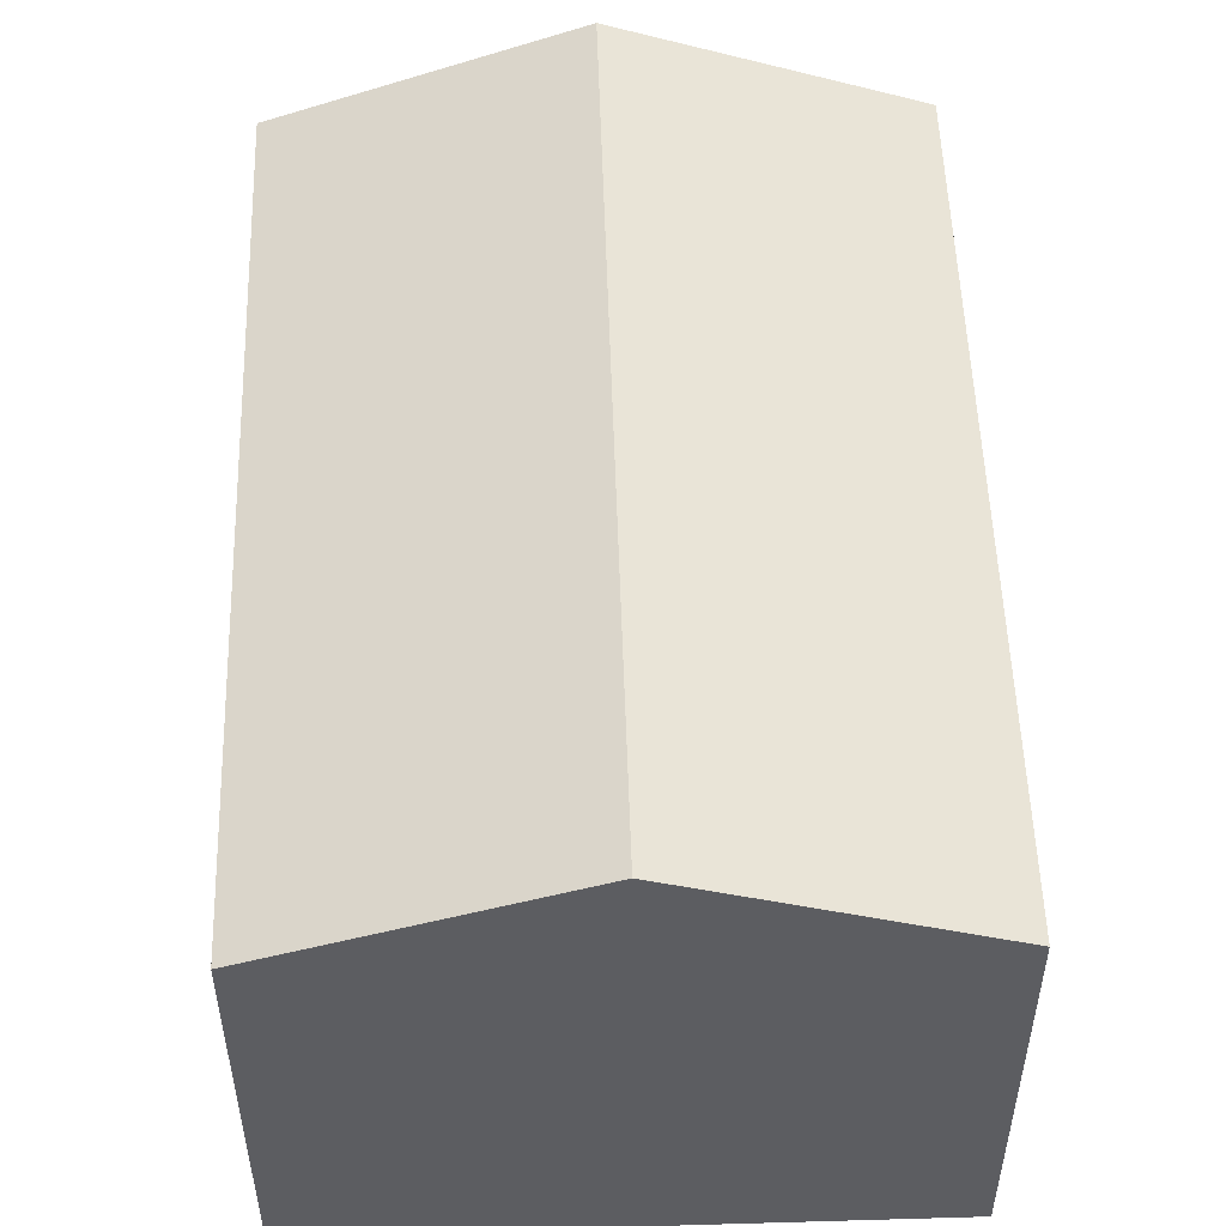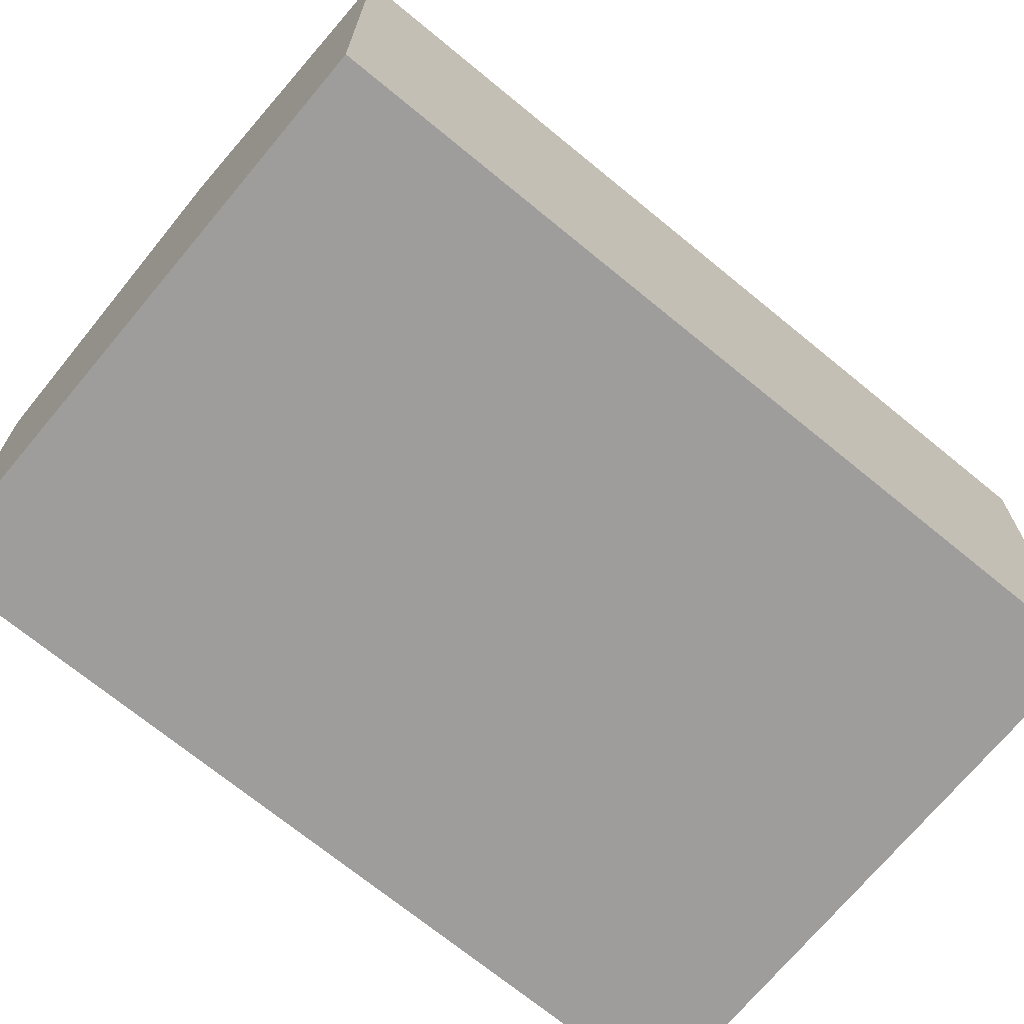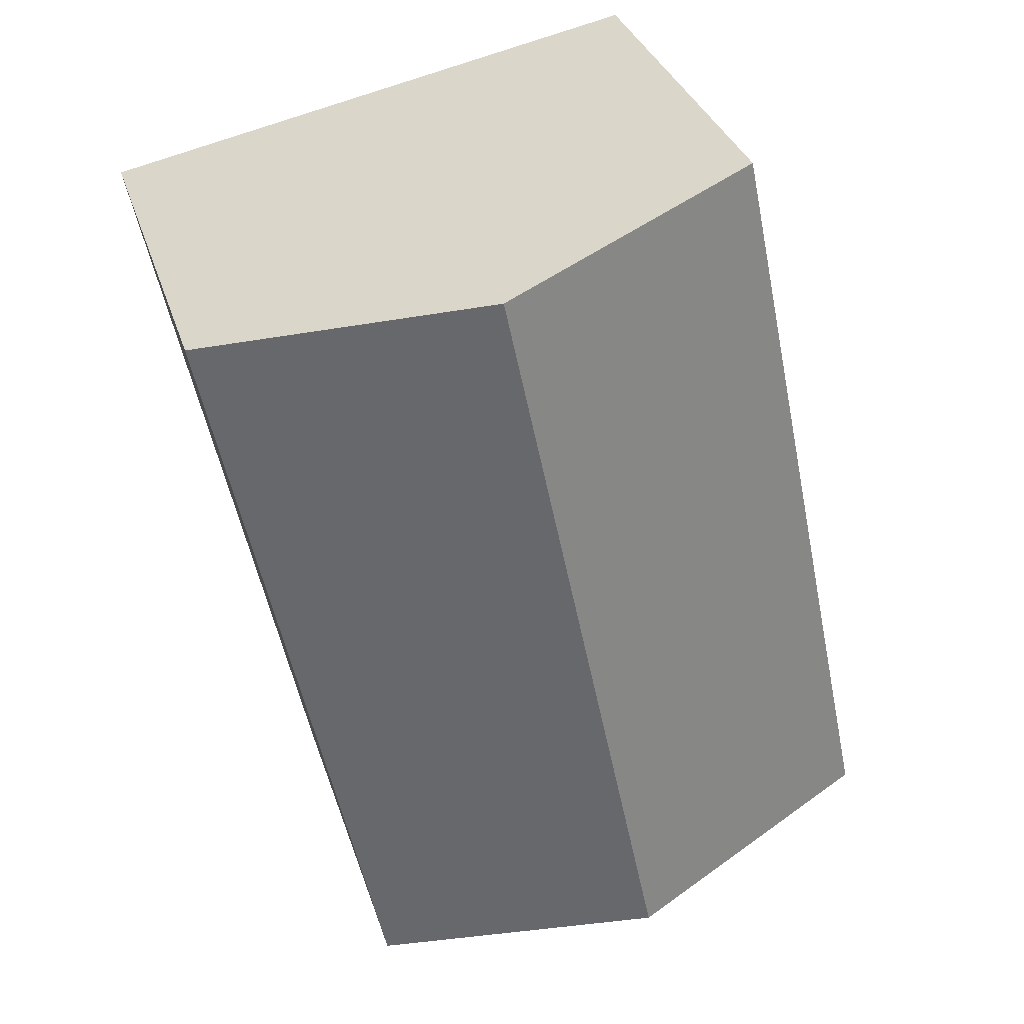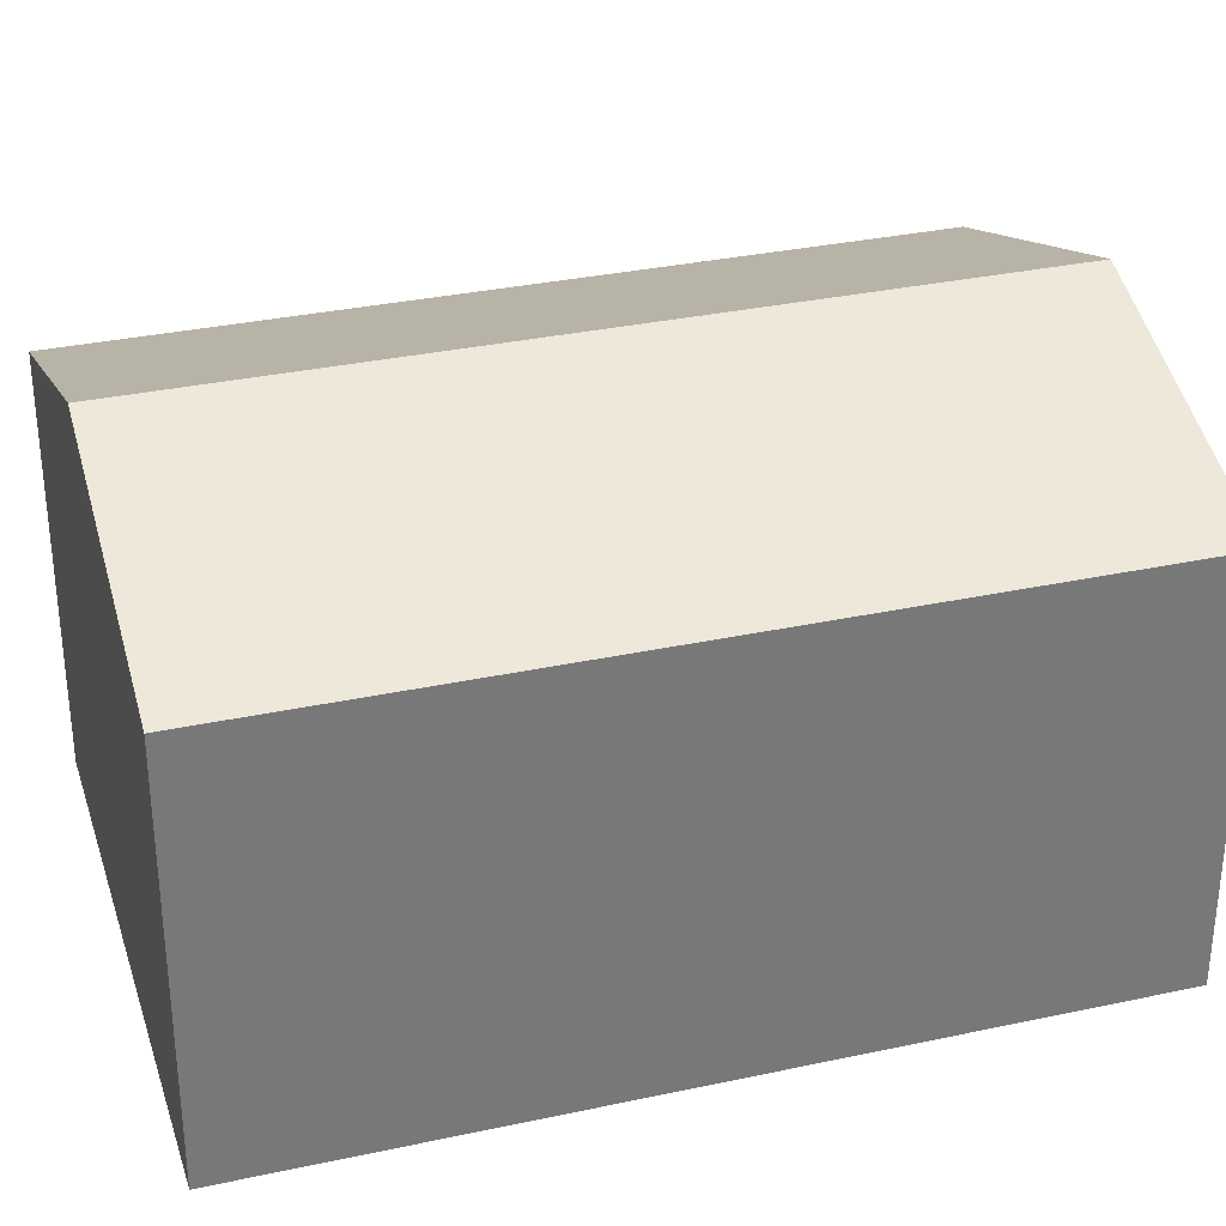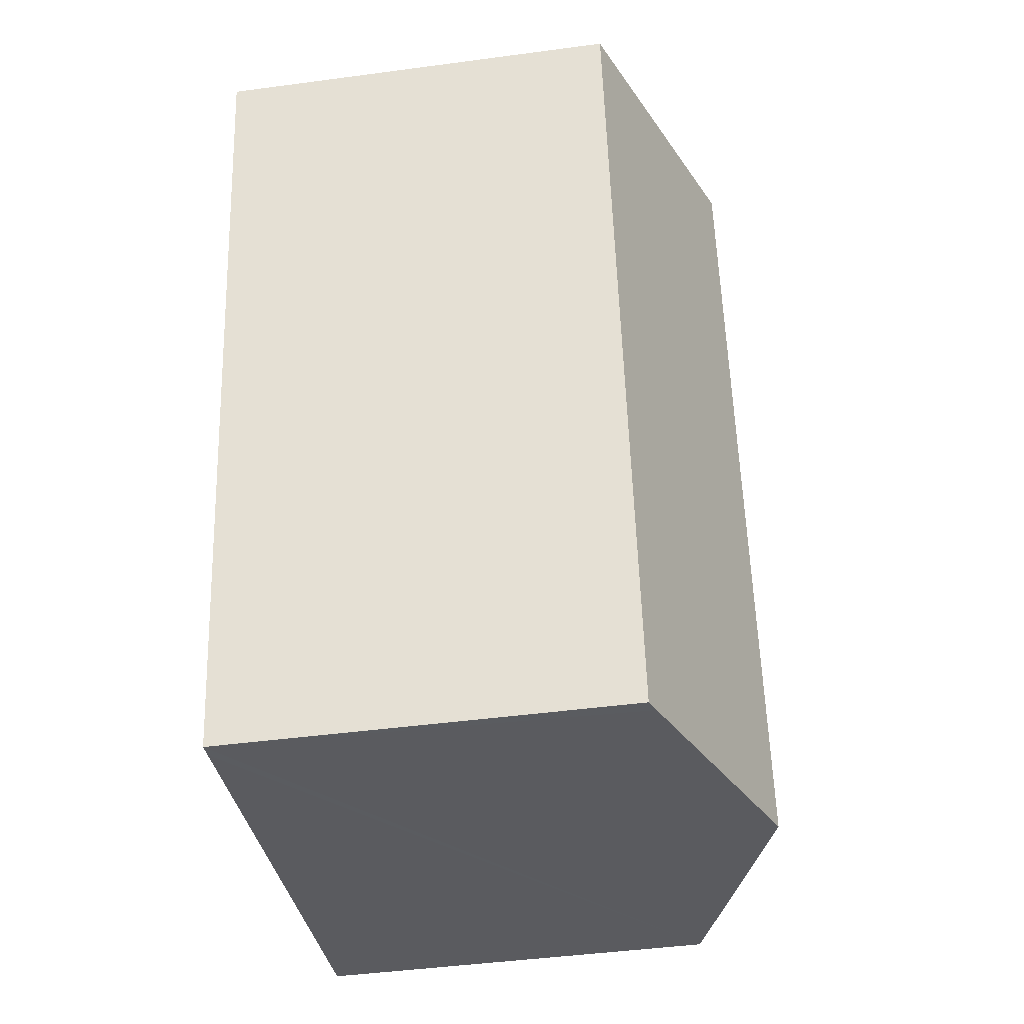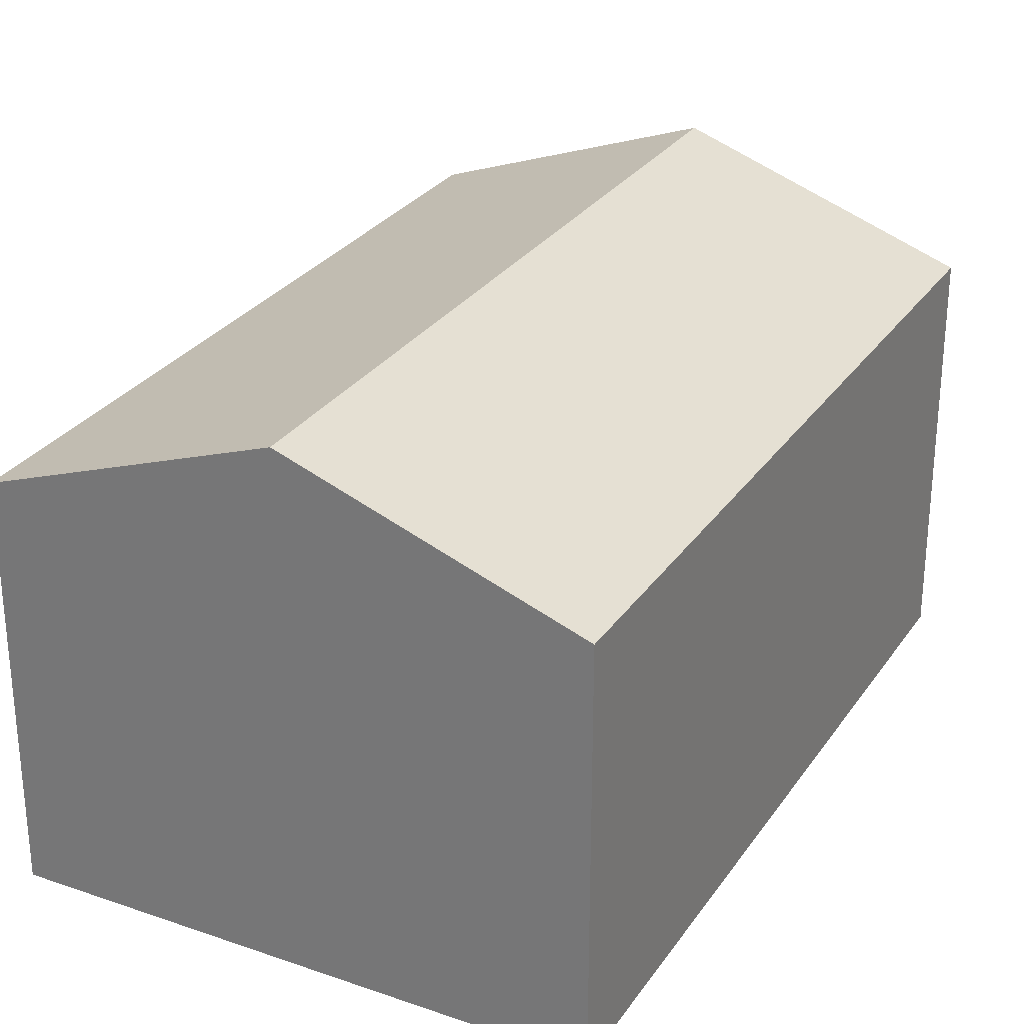
<metadata>
{"format":"obj","ext":"obj","renderer":"f3d","projection":"perspective","resolution":1024,"background":"white","views":[{"elev":52.8,"azim":10.0,"up":"+Y"},{"elev":-70.6,"azim":-117.6,"up":"+Y"},{"elev":33.3,"azim":163.4,"up":"+Z"},{"elev":32.5,"azim":85.1,"up":"+Y"},{"elev":-45.4,"azim":98.8,"up":"+Z"},{"elev":28.4,"azim":39.3,"up":"+Y"}]}
</metadata>
<code>
v  4.517 8.272 -0.979
v  2.716 6.63 12.99
v  7.243 8.272 12.05
v  0.868 6.632 4.134
v  0 6.631 4.06e-16
v  9.041 6.628 -1.958
v  11.77 6.631 11.1
v  8.79 6.719 -1.906
v  9.041 1.199e-16 -1.958
v  8.79 1.167e-16 -1.906
v  0 0 0
v  4.517 5.995e-17 -0.979
v  0.868 -2.531e-16 4.134
v  2.716 -7.955e-16 12.99
v  11.77 -6.798e-16 11.1
v  7.243 -7.376e-16 12.05
g defaultobject
f 1 2 3
f 2 1 4
f 4 1 5
f 6 3 7
f 3 6 1
f 1 6 8
f 9 8 6
f 8 9 1
f 1 9 5
f 5 9 10
f 5 10 11
f 11 10 12
f 11 4 5
f 4 11 2
f 2 11 13
f 2 13 14
f 14 3 2
f 3 14 7
f 7 14 15
f 15 14 16
f 15 6 7
f 6 15 9
f 13 16 14
f 16 13 11
f 16 11 15
f 15 11 12
f 15 12 9
f 9 12 10

</code>
